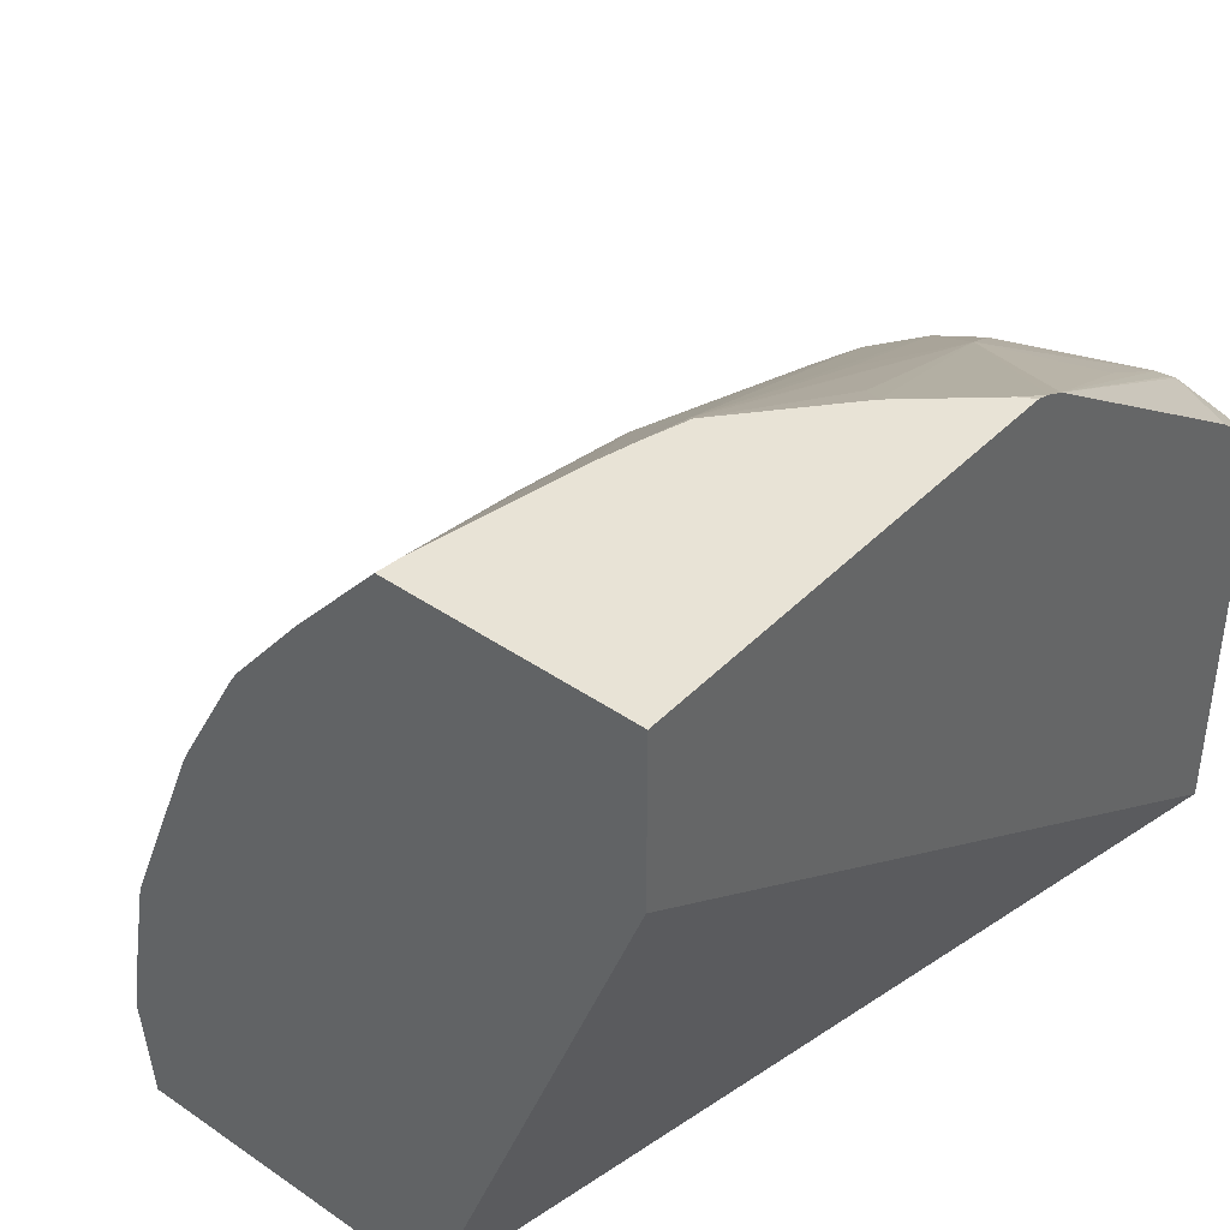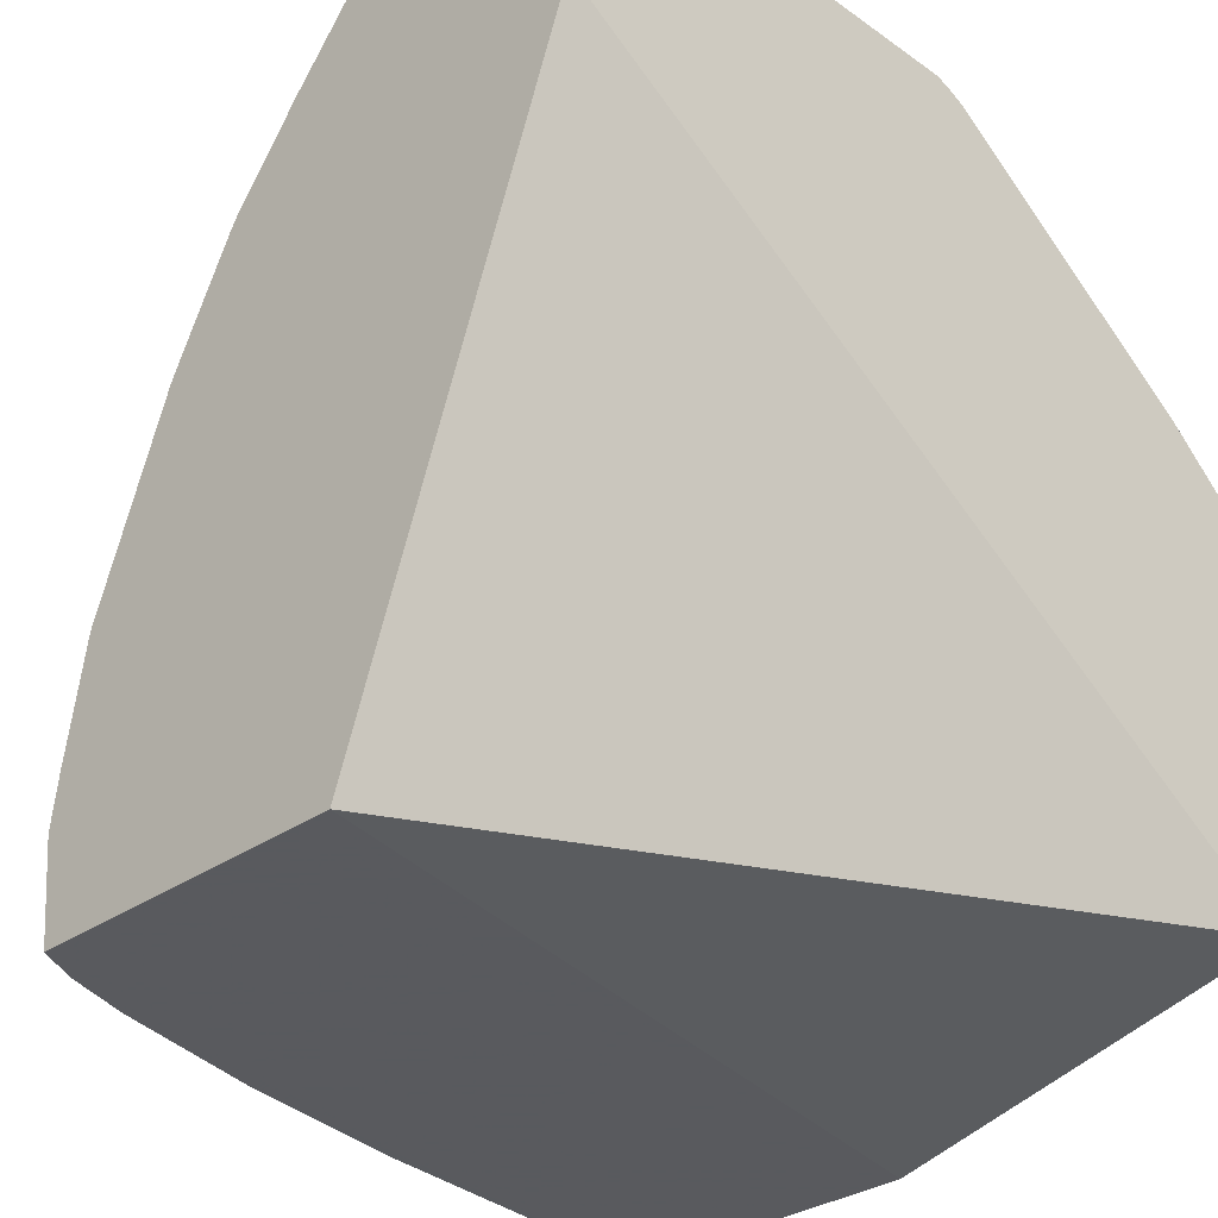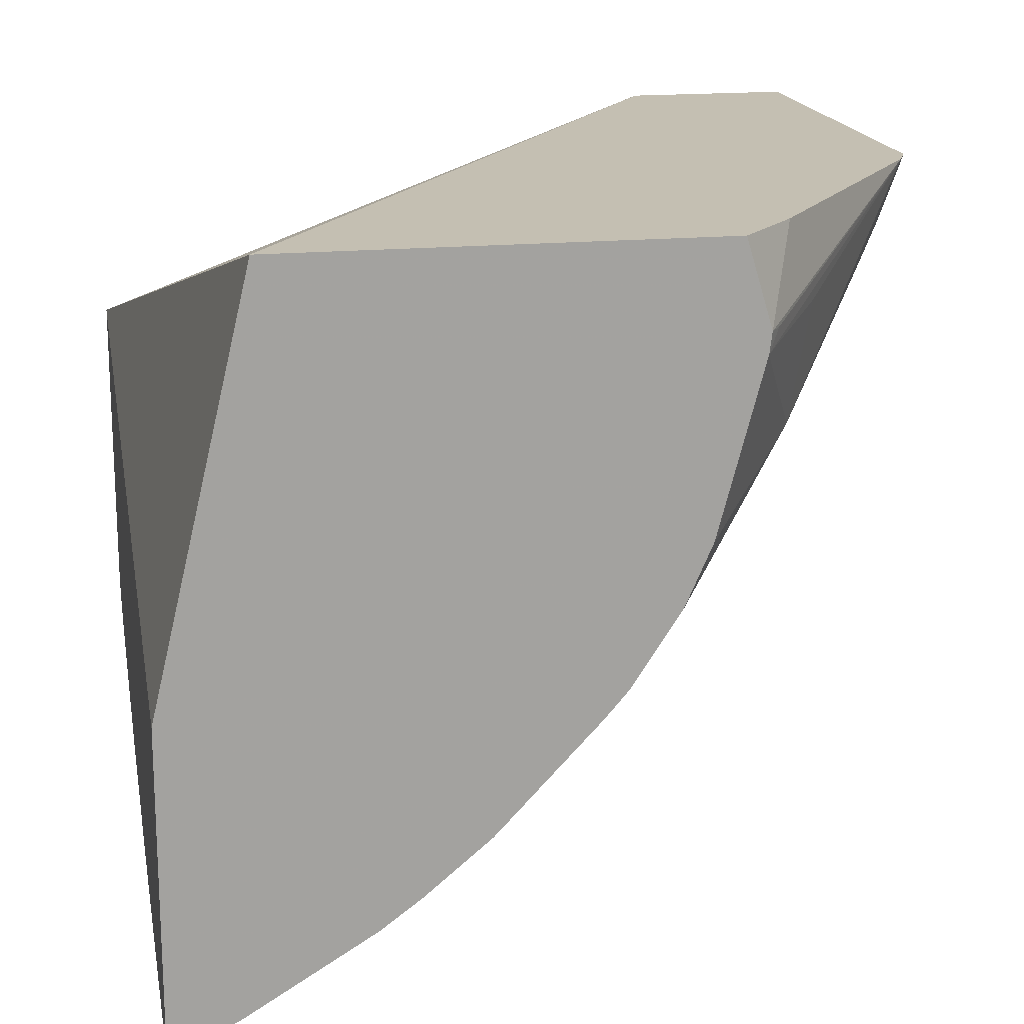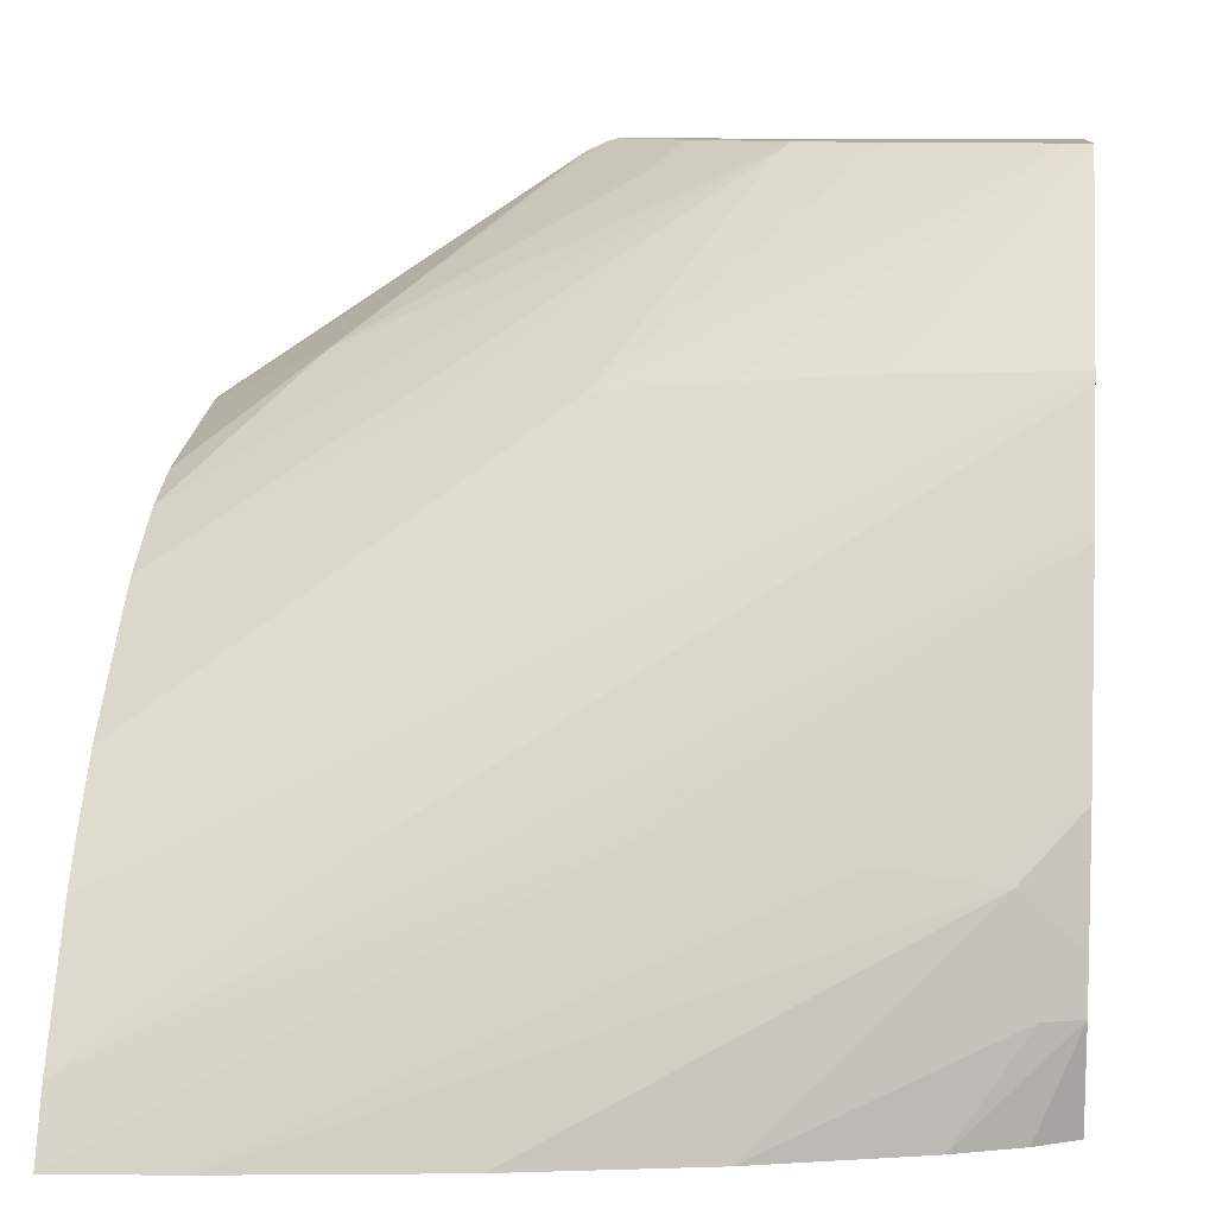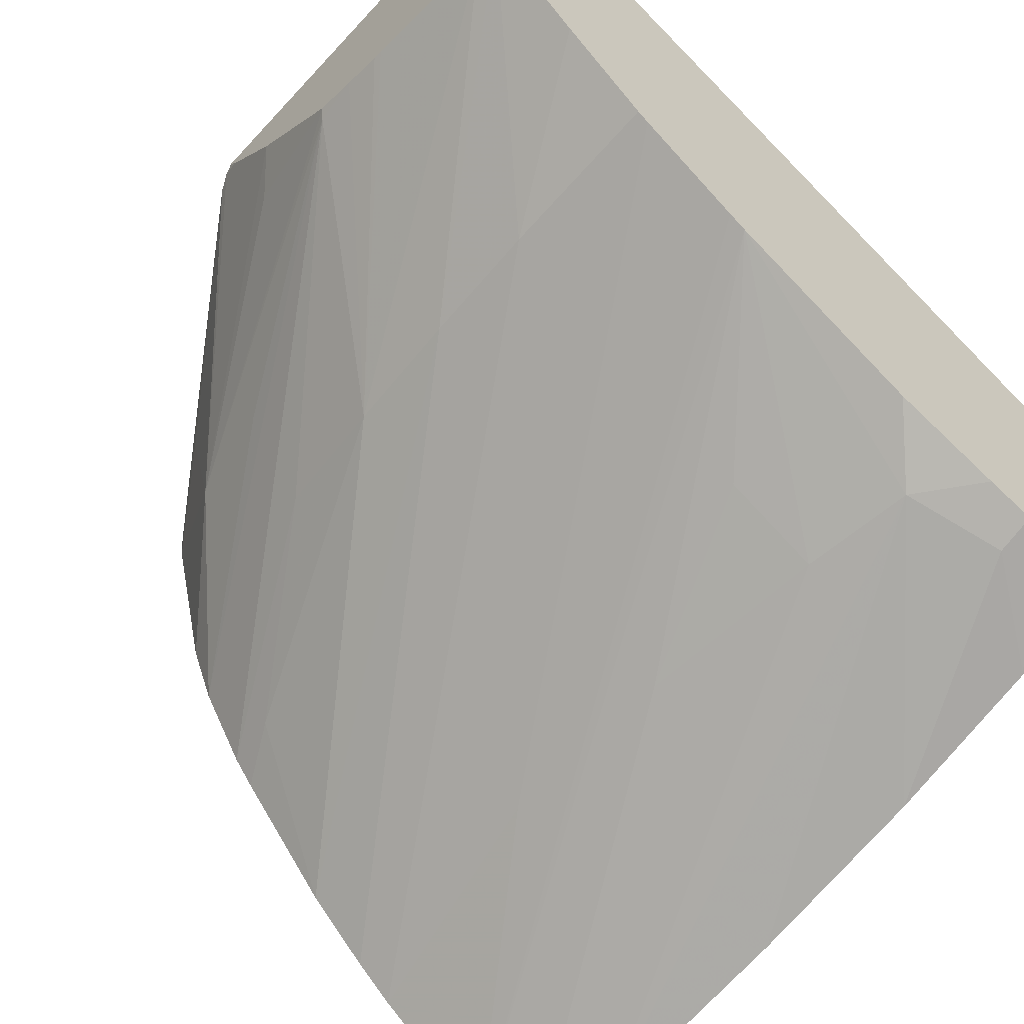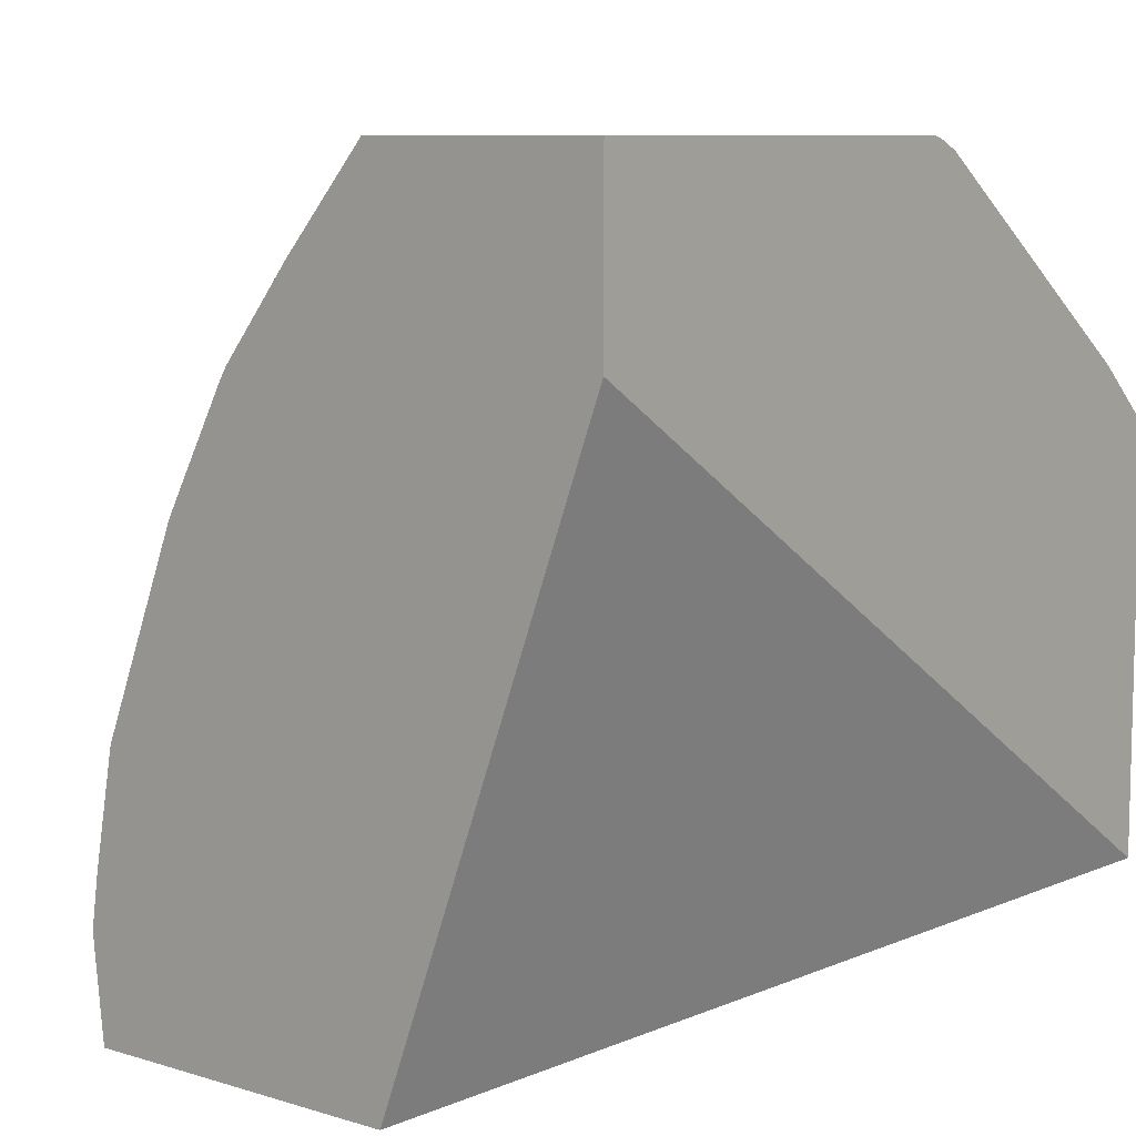
<metadata>
{"format":"obj","ext":"obj","renderer":"f3d","projection":"perspective","resolution":1024,"background":"white","views":[{"elev":41.9,"azim":129.7,"up":"+Z"},{"elev":-31.2,"azim":135.0,"up":"+Z"},{"elev":17.6,"azim":-100.8,"up":"+Y"},{"elev":9.7,"azim":6.7,"up":"+Z"},{"elev":-60.9,"azim":47.6,"up":"+Y"},{"elev":8.7,"azim":129.2,"up":"+Z"}]}
</metadata>
<code>
v 0.01559 0.1841 0.04631
v 0.01559 0.1843 0.04671
v 0.01559 0.186 0.04631
v 0.01631 0.1841 0.04631
v 0.01829 0.1849 0.04778
v 0.01713 0.1849 0.0478
v 0.01559 0.1847 0.04748
v 0.02048 0.1857 0.04914
v 0.02048 0.1858 0.04924
v 0.01829 0.1852 0.04836
v 0.01559 0.1884 0.0469
v 0.02048 0.1871 0.04631
v 0.01768 0.1843 0.04631
v 0.02011 0.185 0.04757
v 0.01944 0.185 0.04767
v 0.01944 0.1852 0.04825
v 0.02048 0.1861 0.04986
v 0.01559 0.1849 0.04772
v 0.02048 0.1861 0.04993
v 0.01944 0.1861 0.0499
v 0.02048 0.1852 0.04794
v 0.01559 0.1884 0.04942
v 0.02048 0.1884 0.05
v 0.02048 0.1851 0.04631
v 0.01882 0.1846 0.04631
v 0.02024 0.185 0.04693
v 0.02048 0.1851 0.04724
v 0.01559 0.1852 0.0481
v 0.01869 0.1862 0.04985
v 0.02048 0.1865 0.05045
v 0.02048 0.187 0.05103
v 0.01559 0.1879 0.04957
v 0.01599 0.1884 0.04977
v 0.02048 0.1884 0.05103
v 0.02048 0.1851 0.04693
v 0.02022 0.185 0.04631
v 0.01981 0.1848 0.04631
v 0.01597 0.1859 0.04891
v 0.01559 0.1859 0.04871
v 0.01792 0.1863 0.04978
v 0.02032 0.1871 0.05103
v 0.01559 0.1878 0.04956
v 0.01569 0.1879 0.04964
v 0.01765 0.1884 0.05095
v 0.01783 0.1884 0.05103
v 0.01713 0.1864 0.04967
v 0.01559 0.186 0.04884
v 0.01944 0.1872 0.05103
v 0.01938 0.1873 0.05103
v 0.01914 0.1873 0.05103
v 0.01884 0.1874 0.05099
v 0.01559 0.1868 0.04929
v 0.01639 0.1872 0.04991
v 0.01627 0.1879 0.05
v 0.01776 0.1884 0.051
v 0.01788 0.1884 0.05103
v 0.01559 0.1865 0.04913
v 0.01888 0.1874 0.05103
v 0.01713 0.187 0.05008
v 0.01807 0.1877 0.05085
v 0.01827 0.1879 0.05103
f 1 2 7
f 1 7 18
f 1 18 28
f 1 28 39
f 1 39 47
f 1 47 57
f 1 57 52
f 1 52 42
f 1 42 32
f 1 32 22
f 1 22 11
f 1 11 3
f 1 3 12
f 1 12 24
f 1 24 36
f 1 36 37
f 1 37 25
f 1 25 13
f 1 13 4
f 1 4 5
f 1 5 2
f 2 6 7
f 2 5 8
f 2 8 9
f 2 9 10
f 2 10 6
f 3 11 12
f 4 13 14
f 4 14 15
f 4 15 5
f 5 15 16
f 5 16 8
f 6 10 17
f 6 17 7
f 7 17 19
f 7 19 20
f 7 20 18
f 8 16 15
f 8 15 14
f 8 14 21
f 8 21 27
f 8 27 35
f 8 35 24
f 8 24 12
f 8 12 23
f 8 23 34
f 8 34 31
f 8 31 30
f 8 30 19
f 8 19 17
f 8 17 9
f 9 17 10
f 11 22 33
f 11 33 44
f 11 44 55
f 11 55 45
f 11 45 34
f 11 34 23
f 11 23 12
f 13 25 14
f 14 25 26
f 14 26 27
f 14 27 21
f 18 20 29
f 18 29 28
f 19 30 20
f 20 30 31
f 20 31 29
f 22 32 33
f 24 35 36
f 25 37 26
f 26 37 35
f 26 35 27
f 28 38 39
f 28 29 40
f 28 40 38
f 29 31 41
f 29 41 40
f 31 34 45
f 31 45 56
f 31 56 61
f 31 61 58
f 31 58 50
f 31 50 49
f 31 49 48
f 31 48 41
f 32 42 43
f 32 43 44
f 32 44 33
f 35 37 36
f 38 46 47
f 38 47 39
f 38 40 46
f 40 41 48
f 40 48 49
f 40 49 50
f 40 50 51
f 40 51 46
f 42 52 53
f 42 53 54
f 42 54 44
f 42 44 43
f 44 54 53
f 44 53 55
f 45 55 56
f 46 51 47
f 47 51 57
f 50 58 51
f 51 58 53
f 51 53 59
f 51 59 57
f 52 57 53
f 53 58 60
f 53 60 61
f 53 61 56
f 53 56 55
f 53 57 59
f 58 61 60

</code>
